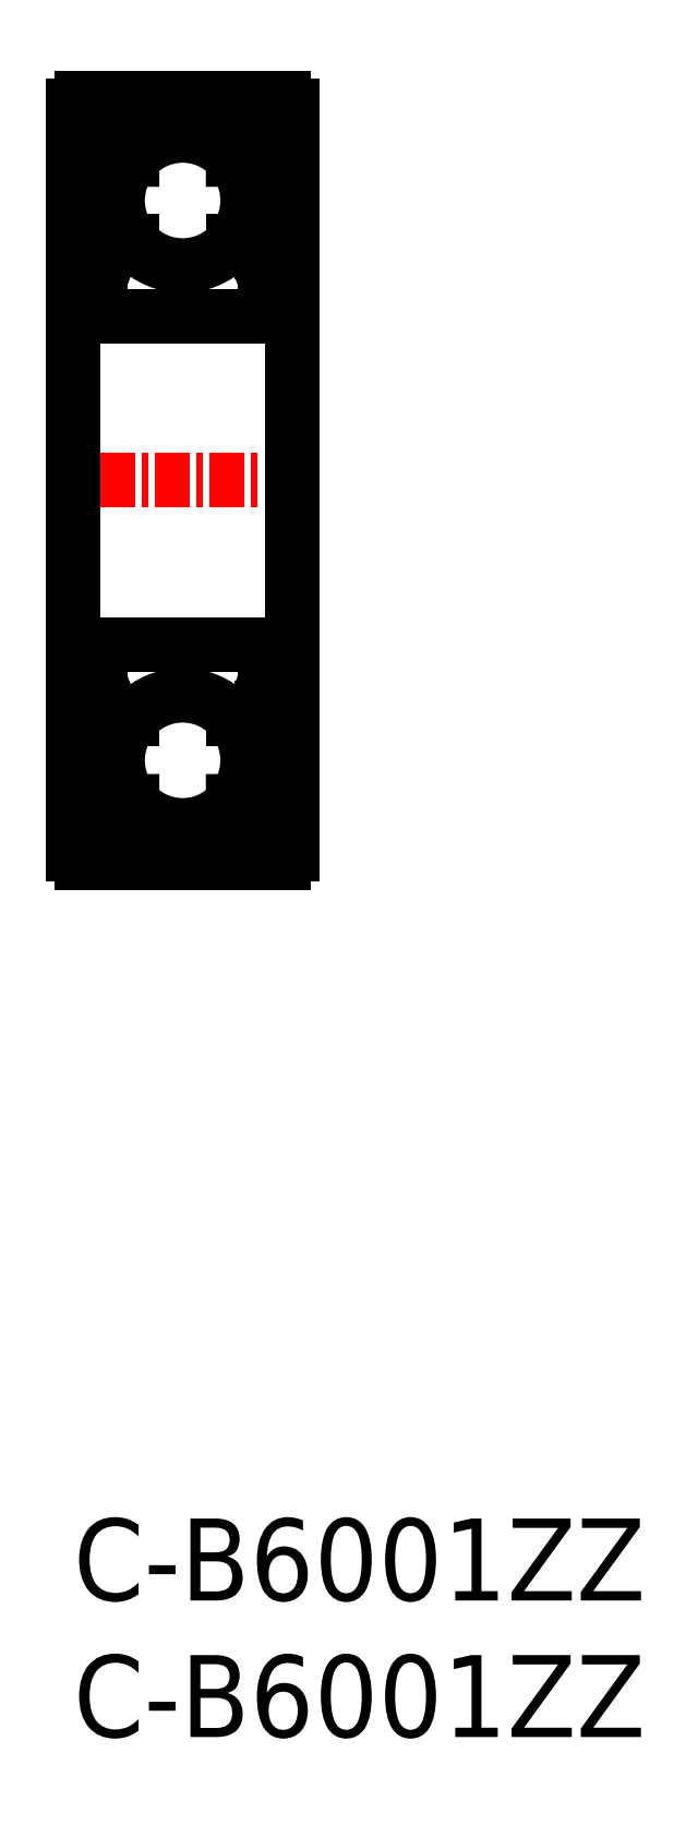
<metadata>
{"format":"dxf","ext":"dxf","renderer":"ezdxf+matplotlib","layout":"modelspace","background":"white","min_lineweight":24,"dpi":150}
</metadata>
<code>
0
SECTION
2
ENTITIES
0
LINE
8
CENTER
10
-1
20
38.02
30
0
11
9
21
38.02
31
0
0
LINE
8
0
10
5.68e-14
20
51.72
30
0
11
-8.53e-14
21
24.32
31
0
0
LINE
8
0
10
8
20
51.72
30
0
11
8
21
24.32
31
0
0
TEXT
8
0
10
0
20
-3
30
0
40
3
1
C-B6001ZZ
0
LINE
8
0
10
0.3
20
24.02
30
0
11
7.7
21
24.02
31
0
0
CIRCLE
8
0
10
4
20
27.77
30
0
40
2.381
0
LINE
8
0
10
0.433
20
27.08
30
0
11
0.433
21
29.47
31
0
0
LINE
8
0
10
0.633
20
27.17
30
0
11
0.633
21
29.47
31
0
0
LINE
8
0
10
1.338
20
25.44
30
0
11
1.403
21
26.17
31
0
0
ARC
8
0
10
0.7132
20
25.69
30
0
40
0.2
50
129.9
51
220
0
LINE
8
0
10
1.14
20
25.46
30
0
11
1.183
21
26.33
31
0
0
LINE
8
0
10
0.713
20
25.69
30
0
11
0.9633
21
25.4
31
0
0
ARC
8
0
10
1.04
20
25.46
30
0
40
0.1
50
220
51
357.2
0
ARC
8
0
10
1.039
20
25.46
30
0
40
0.3
50
220
51
355
0
ARC
8
0
10
0.1
20
25.47
30
0
40
0.1
50
90
51
180
0
LINE
8
0
10
0.56
20
25.57
30
0
11
0.8096
21
25.27
31
0
0
LINE
8
0
10
0.1
20
25.57
30
0
11
0.56
21
25.57
31
0
0
LINE
8
0
10
1.383
20
26.42
30
0
11
0.633
21
27.17
31
0
0
LINE
8
0
10
1.183
20
26.33
30
0
11
0.433
21
27.08
31
0
0
LINE
8
0
10
0.738
20
25.98
30
0
11
0.5849
21
25.85
31
0
0
LINE
8
0
10
0.738
20
25.98
30
0
11
0.866
21
25.82
31
0
0
LINE
8
0
10
0.866
20
25.82
30
0
11
0.713
21
25.69
31
0
0
LINE
8
0
10
1.503
20
26.27
30
0
11
2.151
21
26.27
31
0
0
ARC
8
0
10
1.503
20
26.17
30
0
40
0.1
50
90
51
175
0
LINE
8
0
10
1.383
20
25.95
30
0
11
1.383
21
26.42
31
0
0
LINE
8
0
10
1.182
20
30.13
30
0
11
1.45
21
29.4
31
0
0
ARC
8
0
10
0.633
20
29.47
30
0
40
0.2
50
90
51
180
0
LINE
8
0
10
0.633
20
29.67
30
0
11
1.083
21
29.67
31
0
0
LINE
8
0
10
1.083
20
29.47
30
0
11
0.633
21
29.47
31
0
0
LINE
8
0
10
1.083
20
29.67
30
0
11
1.083
21
29.47
31
0
0
LINE
8
0
10
1.638
20
29.27
30
0
11
2.151
21
29.27
31
0
0
LINE
8
0
10
1.894
20
29.27
30
0
11
1.894
21
29.27
31
0
0
LINE
8
0
10
1.766
20
29.27
30
0
11
1.766
21
29.27
31
0
0
ARC
8
0
10
1.638
20
29.47
30
0
40
0.2
50
200
51
270
0
ARC
8
0
10
0.9939
20
30.07
30
0
40
0.2
50
20.01
51
90
0
ARC
8
0
10
0.2
20
30.07
30
0
40
0.2
50
180
51
270
0
LINE
8
0
10
0.2
20
29.87
30
0
11
0.5
21
29.87
31
0
0
ARC
8
0
10
0.9288
20
30.07
30
0
40
0.2
50
90
51
140
0
LINE
8
0
10
0.5
20
29.87
30
0
11
0.7756
21
30.19
31
0
0
LINE
8
0
10
0.9288
20
30.27
30
0
11
0.9939
21
30.27
31
0
0
LINE
8
0
10
7.367
20
27.17
30
0
11
7.367
21
29.47
31
0
0
LINE
8
0
10
7.567
20
27.08
30
0
11
7.567
21
29.47
31
0
0
LINE
8
0
10
7.287
20
25.69
30
0
11
7.037
21
25.4
31
0
0
LINE
8
0
10
6.86
20
25.46
30
0
11
6.817
21
26.33
31
0
0
ARC
8
0
10
7.287
20
25.69
30
0
40
0.2
50
320
51
50.09
0
LINE
8
0
10
6.662
20
25.44
30
0
11
6.597
21
26.17
31
0
0
ARC
8
0
10
6.961
20
25.46
30
0
40
0.3
50
185
51
320
0
ARC
8
0
10
6.96
20
25.46
30
0
40
0.1
50
182.8
51
320
0
LINE
8
0
10
7.9
20
25.57
30
0
11
7.44
21
25.57
31
0
0
LINE
8
0
10
7.44
20
25.57
30
0
11
7.19
21
25.27
31
0
0
ARC
8
0
10
7.9
20
25.47
30
0
40
0.1
50
0
51
90
0
LINE
8
0
10
6.817
20
26.33
30
0
11
7.567
21
27.08
31
0
0
LINE
8
0
10
6.617
20
26.42
30
0
11
7.367
21
27.17
31
0
0
LINE
8
0
10
6.497
20
26.27
30
0
11
5.849
21
26.27
31
0
0
LINE
8
0
10
6.617
20
25.95
30
0
11
6.617
21
26.42
31
0
0
ARC
8
0
10
6.497
20
26.17
30
0
40
0.1
50
4.997
51
90
0
LINE
8
0
10
7.134
20
25.82
30
0
11
7.287
21
25.69
31
0
0
LINE
8
0
10
7.262
20
25.98
30
0
11
7.134
21
25.82
31
0
0
LINE
8
0
10
7.262
20
25.98
30
0
11
7.415
21
25.85
31
0
0
LINE
8
0
10
6.818
20
30.13
30
0
11
6.55
21
29.4
31
0
0
ARC
8
0
10
6.362
20
29.47
30
0
40
0.2
50
270
51
340
0
LINE
8
0
10
6.362
20
29.27
30
0
11
5.849
21
29.27
31
0
0
LINE
8
0
10
6.917
20
29.67
30
0
11
6.917
21
29.47
31
0
0
LINE
8
0
10
6.917
20
29.47
30
0
11
7.367
21
29.47
31
0
0
LINE
8
0
10
7.367
20
29.67
30
0
11
6.917
21
29.67
31
0
0
ARC
8
0
10
7.367
20
29.47
30
0
40
0.2
50
0
51
90
0
ARC
8
0
10
7.006
20
30.07
30
0
40
0.2
50
90
51
160
0
LINE
8
0
10
7.071
20
30.27
30
0
11
7.006
21
30.27
31
0
0
LINE
8
0
10
7.5
20
29.87
30
0
11
7.224
21
30.19
31
0
0
ARC
8
0
10
7.071
20
30.07
30
0
40
0.2
50
40
51
90
0
LINE
8
0
10
7.8
20
29.87
30
0
11
7.5
21
29.87
31
0
0
ARC
8
0
10
7.8
20
30.07
30
0
40
0.2
50
270
51
0
0
LINE
8
0
10
0.3
20
32.02
30
0
11
7.7
21
32.02
31
0
0
CIRCLE
8
0
10
4
20
48.27
30
0
40
2.381
0
LINE
8
0
10
0.633
20
48.87
30
0
11
0.633
21
46.57
31
0
0
LINE
8
0
10
0.433
20
48.95
30
0
11
0.433
21
46.57
31
0
0
LINE
8
0
10
7.567
20
48.95
30
0
11
7.567
21
46.57
31
0
0
LINE
8
0
10
7.367
20
48.87
30
0
11
7.367
21
46.57
31
0
0
LINE
8
0
10
0.3
20
44.02
30
0
11
7.7
21
44.02
31
0
0
LINE
8
0
10
0.5
20
46.17
30
0
11
0.7756
21
45.84
31
0
0
ARC
8
0
10
0.2
20
45.97
30
0
40
0.2
50
90
51
180
0
LINE
8
0
10
1.182
20
45.9
30
0
11
1.45
21
46.63
31
0
0
ARC
8
0
10
0.9939
20
45.97
30
0
40
0.2
50
270
51
340
0
ARC
8
0
10
0.9288
20
45.97
30
0
40
0.2
50
220
51
270
0
LINE
8
0
10
0.9288
20
45.77
30
0
11
0.9939
21
45.77
31
0
0
LINE
8
0
10
1.083
20
46.57
30
0
11
0.633
21
46.57
31
0
0
LINE
8
0
10
0.633
20
46.37
30
0
11
1.083
21
46.37
31
0
0
ARC
8
0
10
0.633
20
46.57
30
0
40
0.2
50
180
51
270
0
LINE
8
0
10
0.2
20
46.17
30
0
11
0.5
21
46.17
31
0
0
LINE
8
0
10
1.083
20
46.37
30
0
11
1.083
21
46.57
31
0
0
LINE
8
0
10
1.638
20
46.77
30
0
11
2.151
21
46.77
31
0
0
ARC
8
0
10
1.638
20
46.57
30
0
40
0.2
50
90
51
160
0
ARC
8
0
10
7.8
20
45.97
30
0
40
0.2
50
0
51
90
0
LINE
8
0
10
6.818
20
45.9
30
0
11
6.55
21
46.63
31
0
0
LINE
8
0
10
7.5
20
46.17
30
0
11
7.224
21
45.84
31
0
0
ARC
8
0
10
7.006
20
45.97
30
0
40
0.2
50
200
51
270
0
ARC
8
0
10
7.071
20
45.97
30
0
40
0.2
50
270
51
320
0
LINE
8
0
10
7.071
20
45.77
30
0
11
7.006
21
45.77
31
0
0
LINE
8
0
10
6.362
20
46.77
30
0
11
5.849
21
46.77
31
0
0
ARC
8
0
10
6.362
20
46.57
30
0
40
0.2
50
20.01
51
90
0
LINE
8
0
10
7.367
20
46.37
30
0
11
6.917
21
46.37
31
0
0
LINE
8
0
10
6.917
20
46.57
30
0
11
7.367
21
46.57
31
0
0
LINE
8
0
10
6.917
20
46.37
30
0
11
6.917
21
46.57
31
0
0
LINE
8
0
10
7.8
20
46.17
30
0
11
7.5
21
46.17
31
0
0
ARC
8
0
10
7.367
20
46.57
30
0
40
0.2
50
270
51
0
0
LINE
8
0
10
0.3
20
52.02
30
0
11
7.7
21
52.02
31
0
0
LINE
8
0
10
0.866
20
50.21
30
0
11
0.713
21
50.34
31
0
0
ARC
8
0
10
0.7132
20
50.34
30
0
40
0.2
50
140
51
230.1
0
LINE
8
0
10
1.14
20
50.58
30
0
11
1.183
21
49.7
31
0
0
LINE
8
0
10
1.338
20
50.6
30
0
11
1.403
21
49.86
31
0
0
LINE
8
0
10
1.183
20
49.7
30
0
11
0.433
21
48.95
31
0
0
LINE
8
0
10
1.383
20
49.62
30
0
11
0.633
21
48.87
31
0
0
LINE
8
0
10
0.738
20
50.06
30
0
11
0.866
21
50.21
31
0
0
LINE
8
0
10
0.738
20
50.06
30
0
11
0.5849
21
50.18
31
0
0
LINE
8
0
10
1.503
20
49.77
30
0
11
2.151
21
49.77
31
0
0
LINE
8
0
10
1.383
20
50.09
30
0
11
1.383
21
49.62
31
0
0
ARC
8
0
10
1.503
20
49.87
30
0
40
0.1
50
185
51
270
0
ARC
8
0
10
1.039
20
50.57
30
0
40
0.3
50
4.997
51
140
0
ARC
8
0
10
1.04
20
50.57
30
0
40
0.1
50
2.82
51
140
0
LINE
8
0
10
0.713
20
50.34
30
0
11
0.9633
21
50.64
31
0
0
LINE
8
0
10
0.56
20
50.47
30
0
11
0.8096
21
50.76
31
0
0
LINE
8
0
10
0.1
20
50.47
30
0
11
0.56
21
50.47
31
0
0
ARC
8
0
10
0.1
20
50.57
30
0
40
0.1
50
180
51
270
0
LINE
8
0
10
6.662
20
50.6
30
0
11
6.597
21
49.86
31
0
0
LINE
8
0
10
6.86
20
50.58
30
0
11
6.817
21
49.7
31
0
0
ARC
8
0
10
7.287
20
50.34
30
0
40
0.2
50
309.9
51
40
0
LINE
8
0
10
7.134
20
50.21
30
0
11
7.287
21
50.34
31
0
0
LINE
8
0
10
6.617
20
49.62
30
0
11
7.367
21
48.87
31
0
0
LINE
8
0
10
6.817
20
49.7
30
0
11
7.567
21
48.95
31
0
0
LINE
8
0
10
6.497
20
49.77
30
0
11
5.849
21
49.77
31
0
0
ARC
8
0
10
6.497
20
49.87
30
0
40
0.1
50
270
51
355
0
LINE
8
0
10
6.617
20
50.09
30
0
11
6.617
21
49.62
31
0
0
LINE
8
0
10
7.262
20
50.06
30
0
11
7.415
21
50.18
31
0
0
LINE
8
0
10
7.262
20
50.06
30
0
11
7.134
21
50.21
31
0
0
ARC
8
0
10
6.96
20
50.57
30
0
40
0.1
50
40
51
177.2
0
ARC
8
0
10
6.961
20
50.57
30
0
40
0.3
50
40
51
175
0
ARC
8
0
10
7.9
20
50.57
30
0
40
0.1
50
270
51
0
0
LINE
8
0
10
7.44
20
50.47
30
0
11
7.19
21
50.76
31
0
0
LINE
8
0
10
7.287
20
50.34
30
0
11
7.037
21
50.64
31
0
0
LINE
8
0
10
7.9
20
50.47
30
0
11
7.44
21
50.47
31
0
0
ARC
8
0
10
7.7
20
51.72
30
0
40
0.3
50
0
51
90
0
ARC
8
0
10
0.3
20
51.72
30
0
40
0.3
50
90
51
180
0
ARC
8
0
10
0.3
20
44.32
30
0
40
0.3
50
180
51
270
0
ARC
8
0
10
7.7
20
44.32
30
0
40
0.3
50
270
51
0
0
ARC
8
0
10
0.3
20
24.32
30
0
40
0.3
50
180
51
270
0
ARC
8
0
10
7.7
20
24.32
30
0
40
0.3
50
270
51
0
0
ARC
8
0
10
7.7
20
31.72
30
0
40
0.3
50
0
51
90
0
ARC
8
0
10
0.3
20
31.72
30
0
40
0.3
50
90
51
180
0
TEXT
8
0
10
0
20
-8
30
0
40
3
1
C-B6001ZZ
0
ENDSEC
0
EOF

</code>
